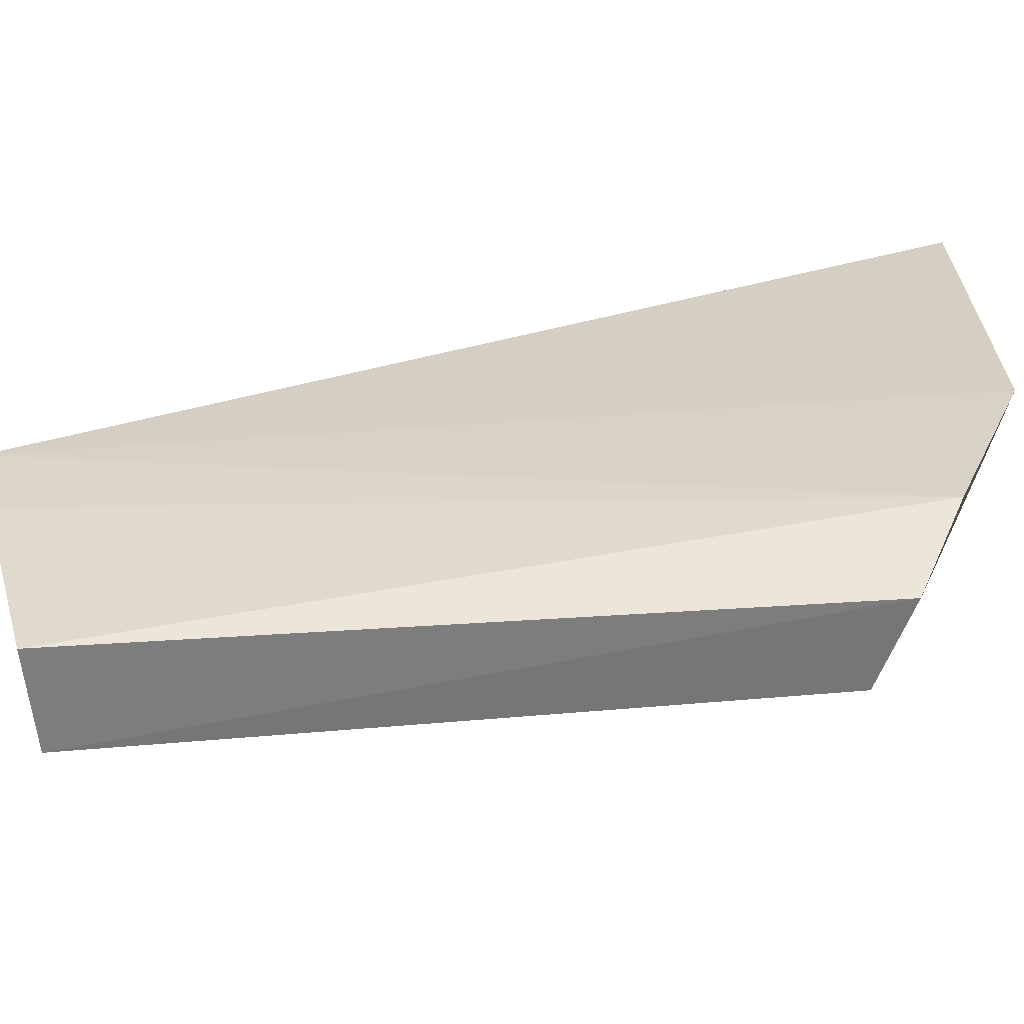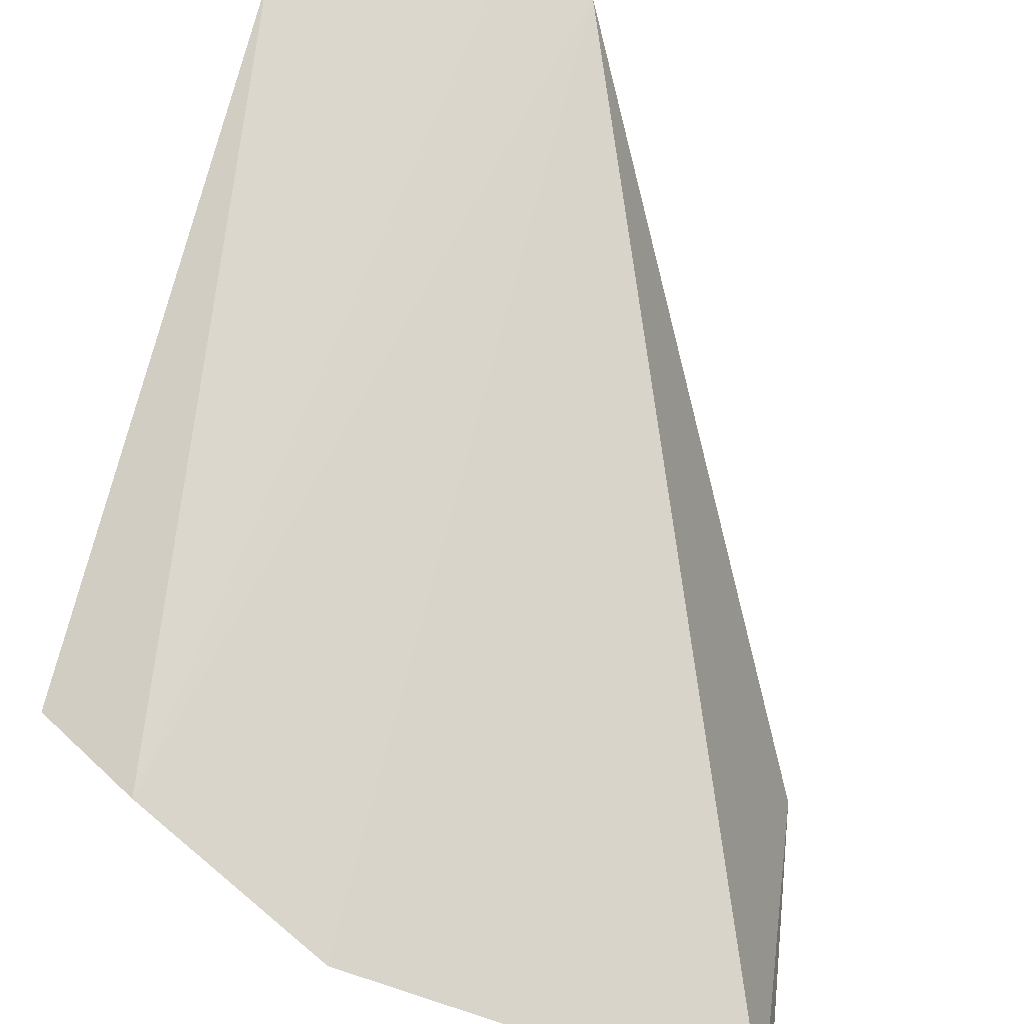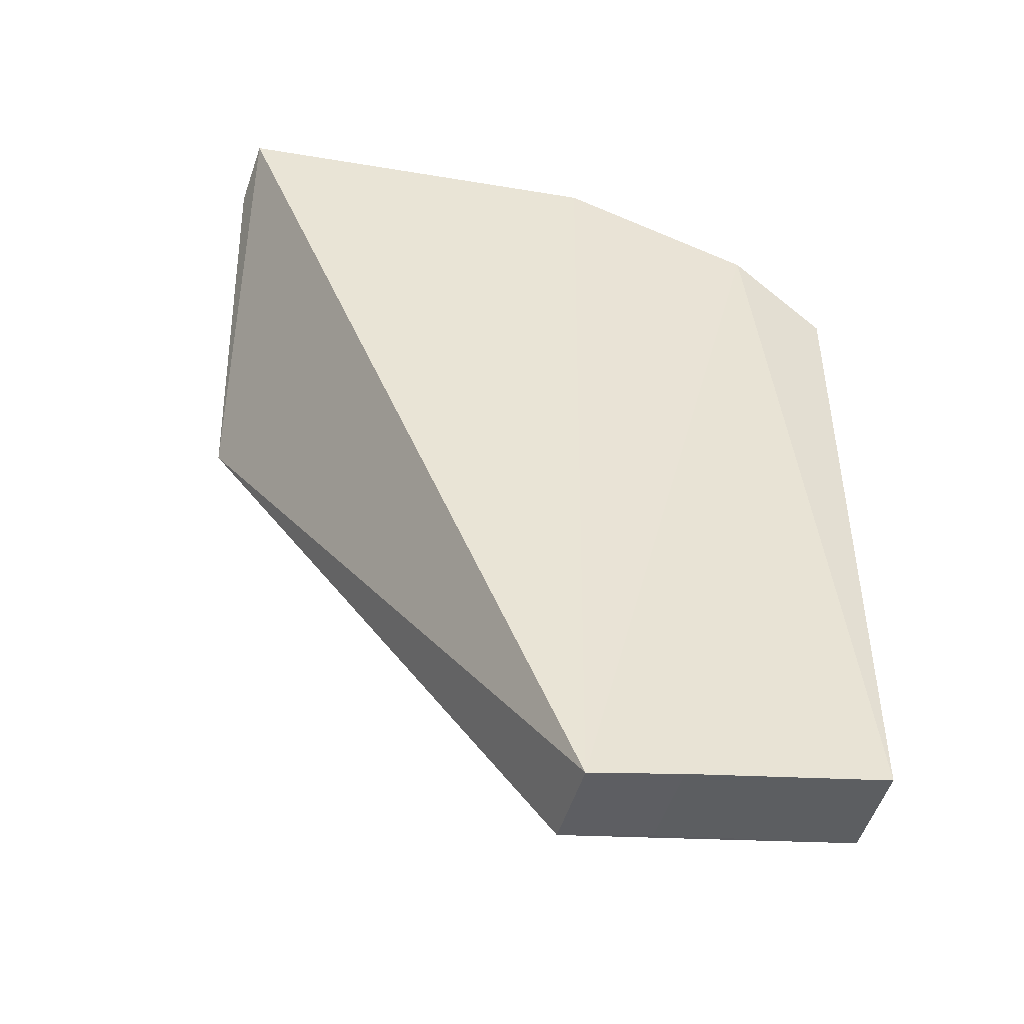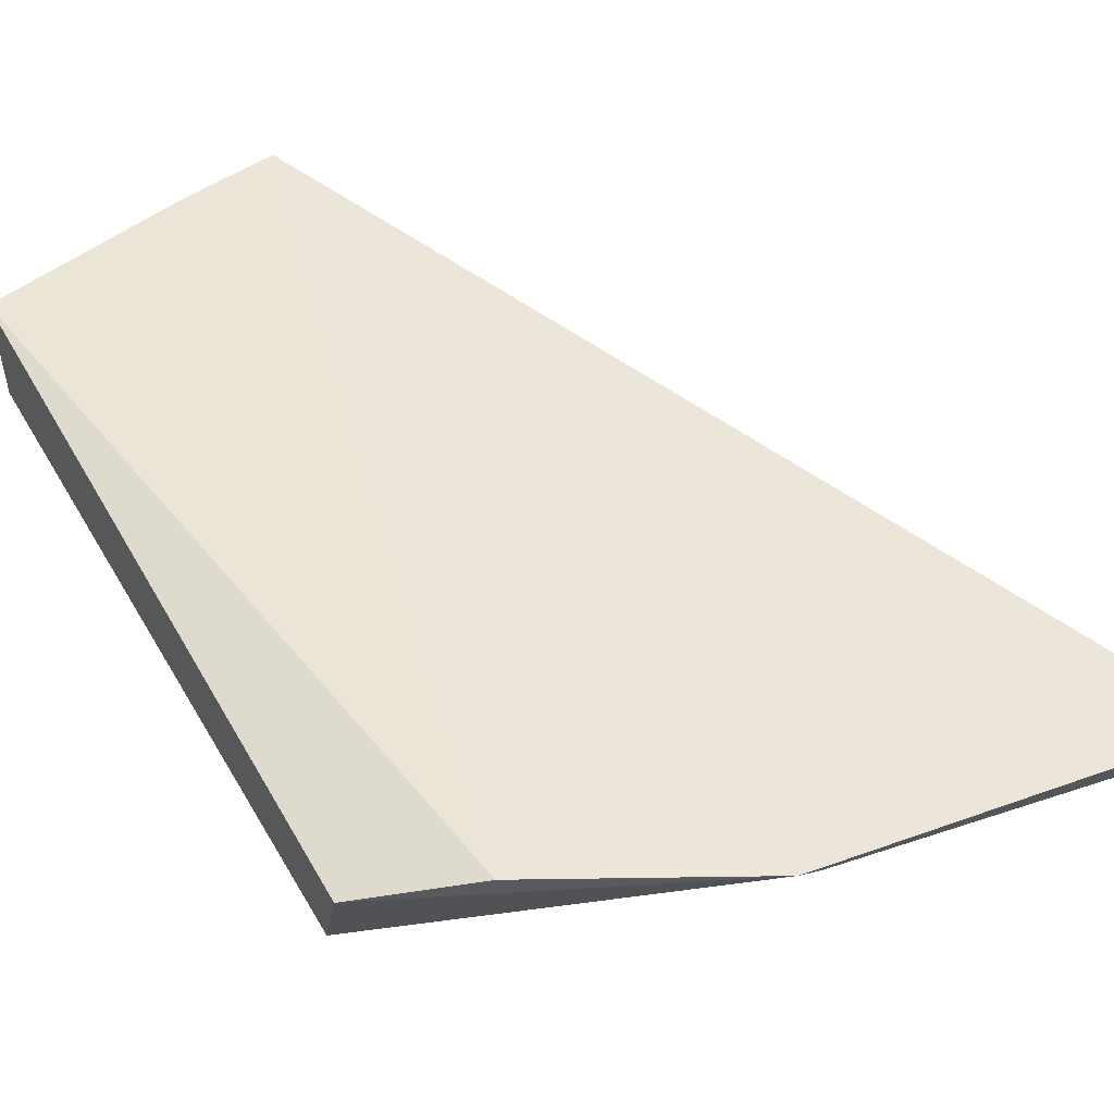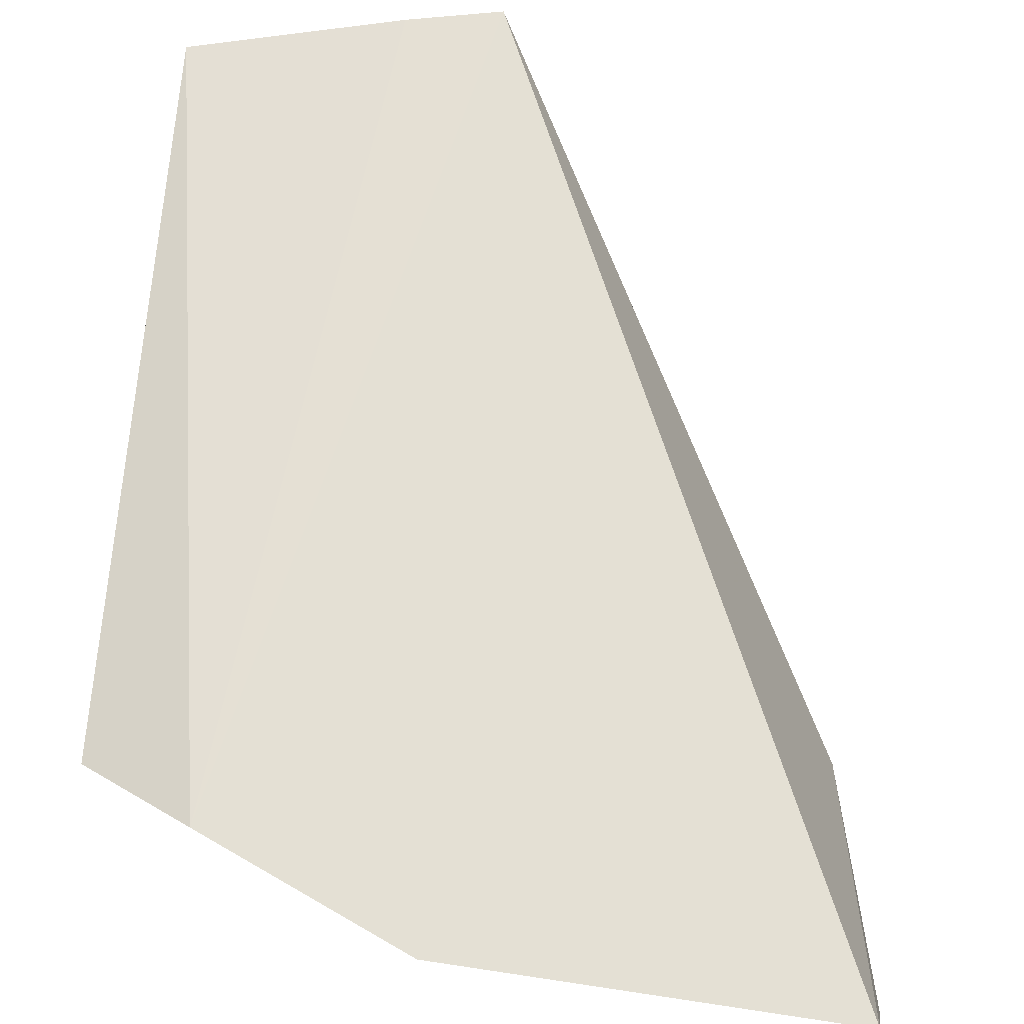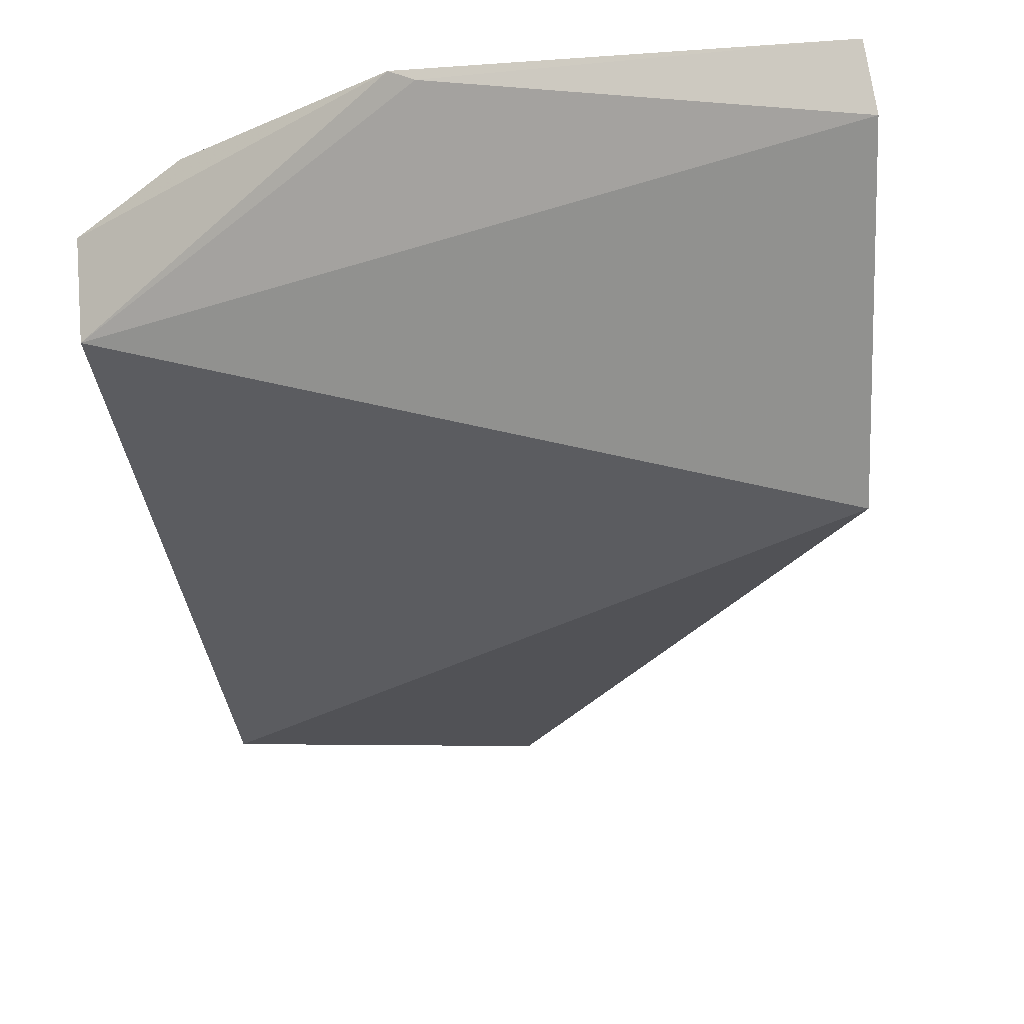
<metadata>
{"format":"obj","ext":"obj","renderer":"f3d","projection":"perspective","resolution":1024,"background":"white","views":[{"elev":31.4,"azim":-94.4,"up":"+Y"},{"elev":76.1,"azim":14.2,"up":"+Y"},{"elev":-50.0,"azim":166.6,"up":"+Z"},{"elev":49.3,"azim":-28.3,"up":"+Y"},{"elev":68.4,"azim":4.1,"up":"+Y"},{"elev":-34.3,"azim":7.2,"up":"+Y"}]}
</metadata>
<code>
v -0.07569 -0.02716 0.04087
v -0.07541 -0.02941 0.03995
v -0.09 -0.02693 0.005128
v -0.09352 -0.02686 0.005775
v -0.1013 -0.03002 0.0331
v -0.09753 -0.02547 0.03645
v -0.07635 -0.03642 0.02976
v -0.09013 -0.02586 0.03999
v -0.1013 -0.02708 0.007347
v -0.08927 -0.02627 0.03992
v -0.1014 -0.0266 0.03435
v -0.1014 -0.03091 0.007706
v -0.08994 -0.03059 0.005494
v -0.09344 -0.03052 0.006136
f 6 3 4
f 7 1 2
f 7 3 1
f 7 2 5
f 8 1 3
f 8 3 6
f 9 6 4
f 10 2 1
f 10 1 8
f 10 8 5
f 10 5 2
f 11 8 6
f 11 5 8
f 11 6 9
f 12 7 5
f 12 11 9
f 12 5 11
f 12 9 4
f 13 3 7
f 13 7 12
f 14 13 12
f 14 12 4
f 14 4 3
f 14 3 13

</code>
